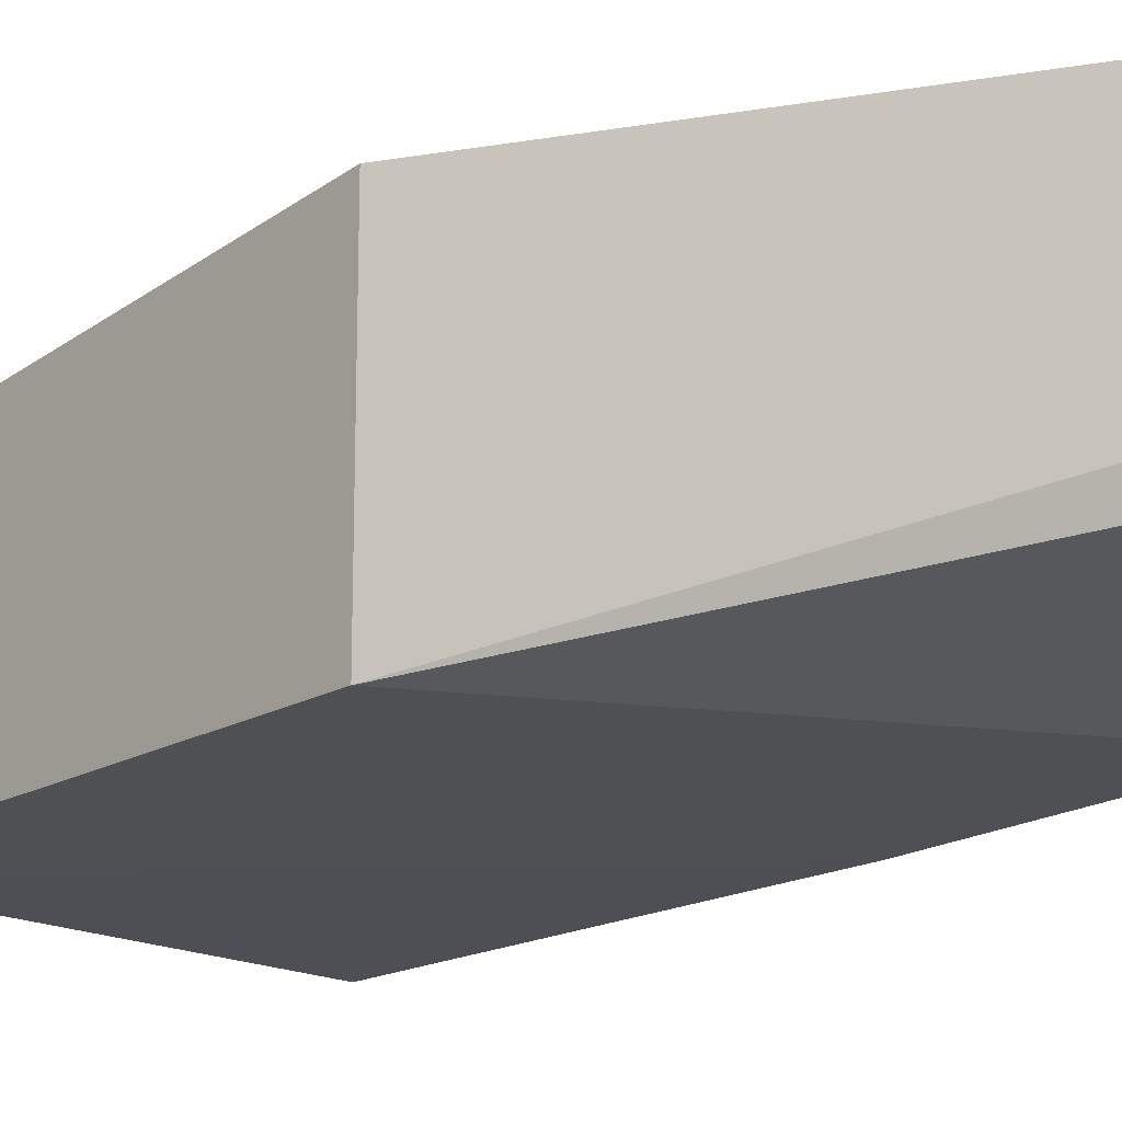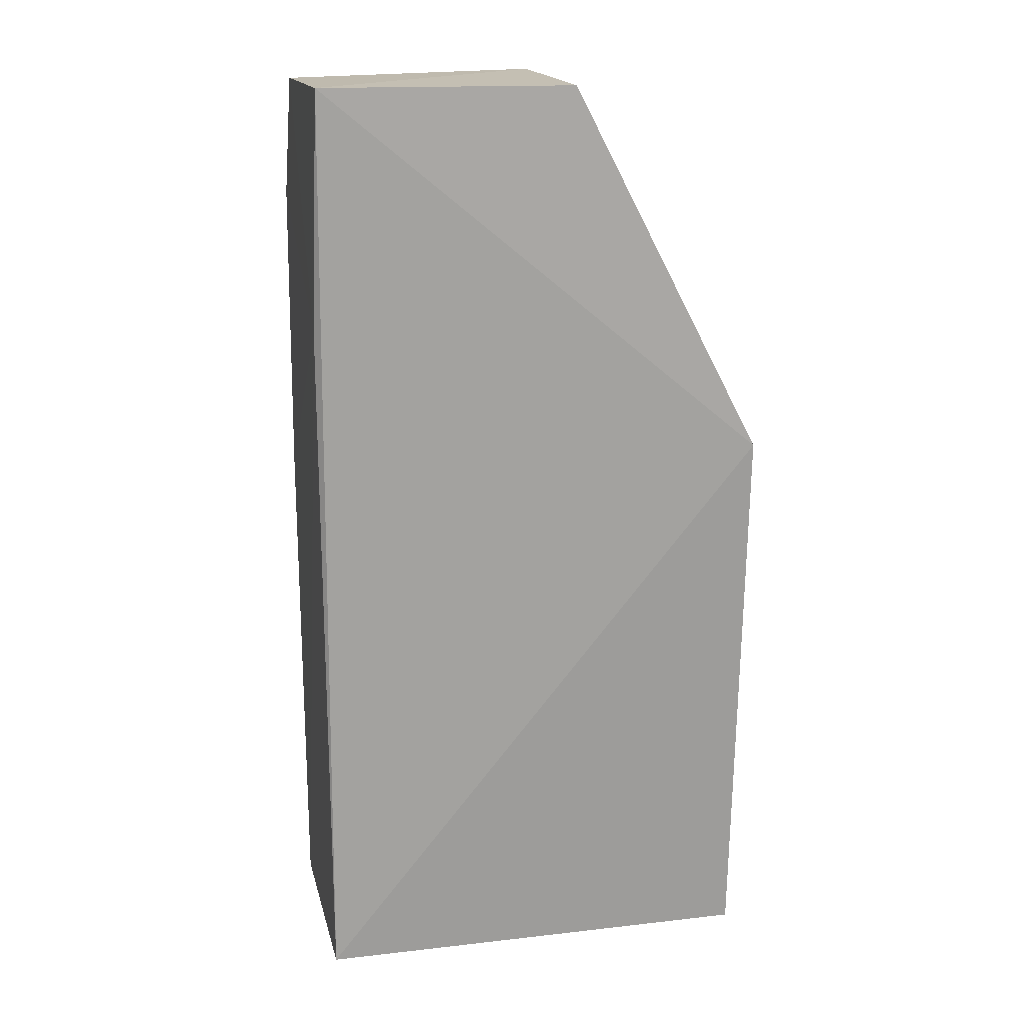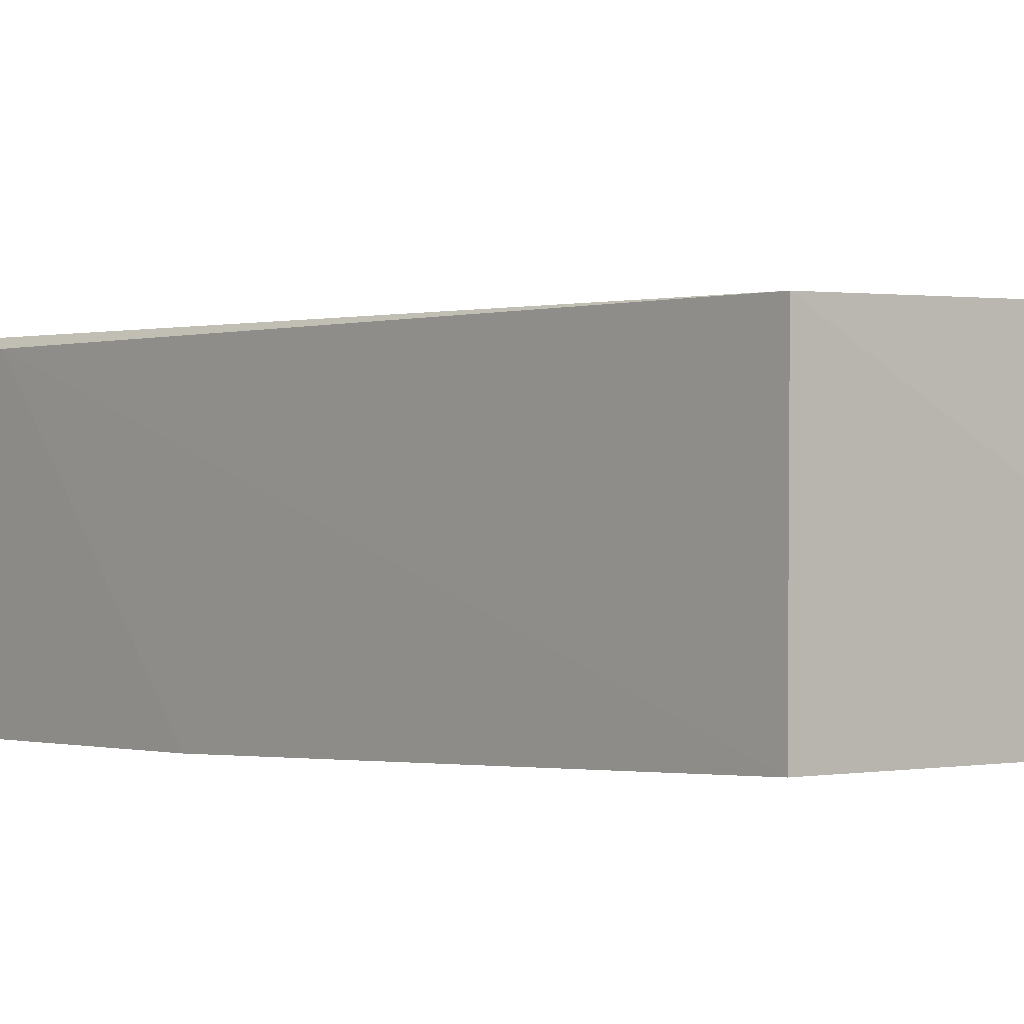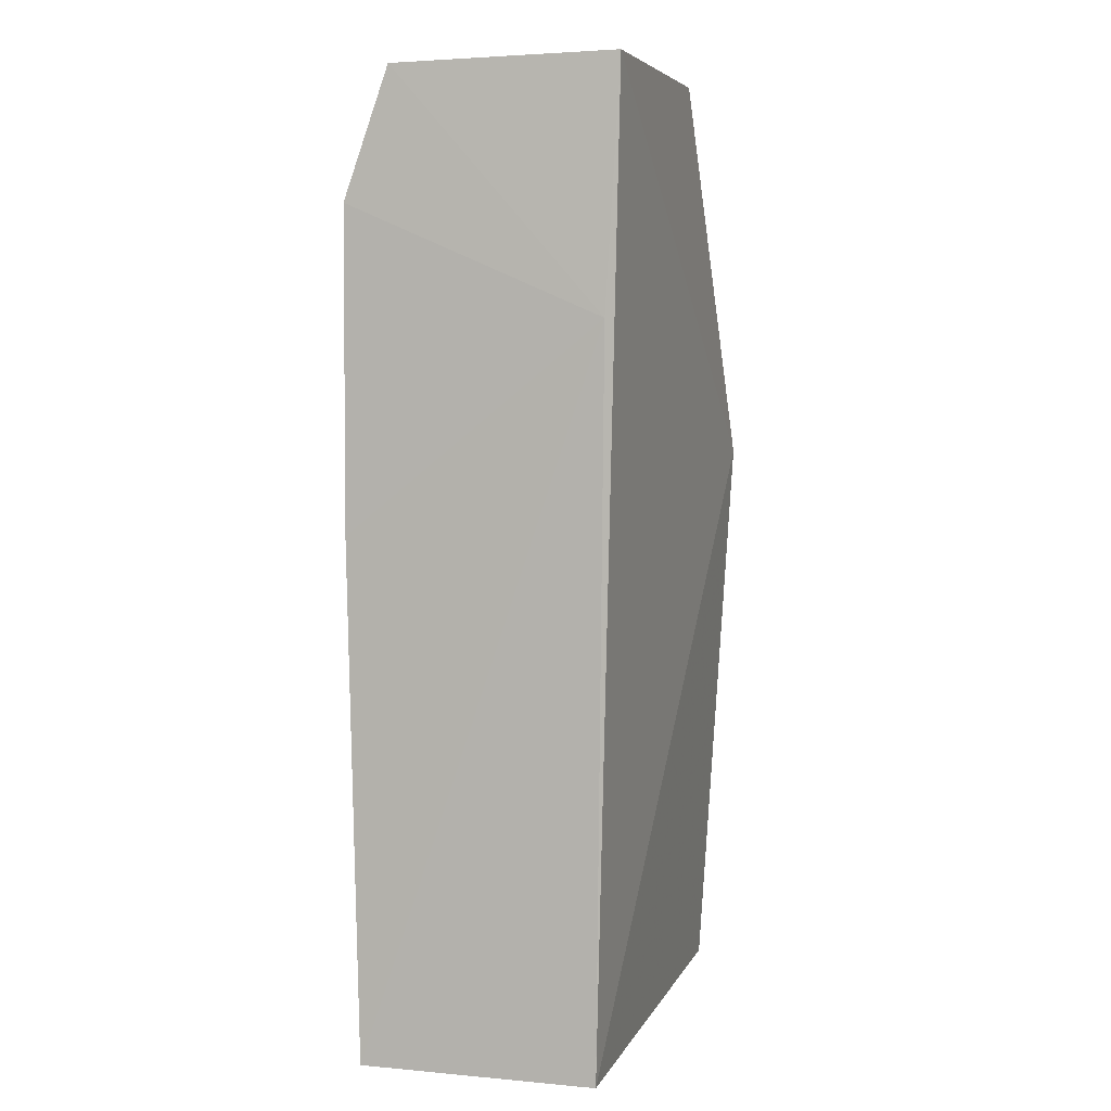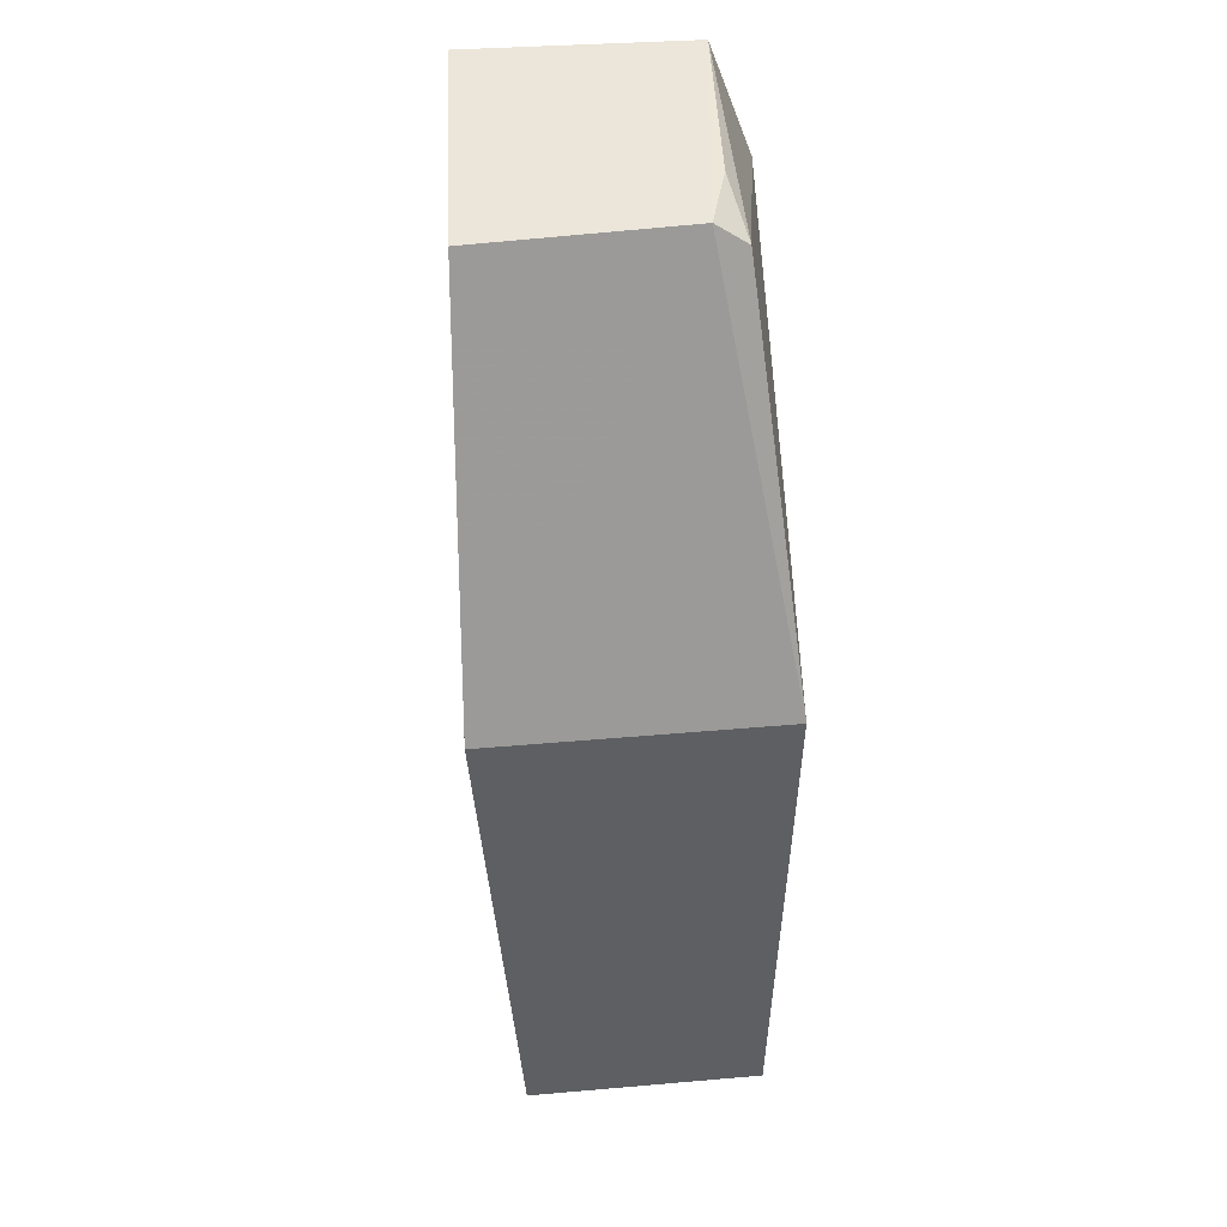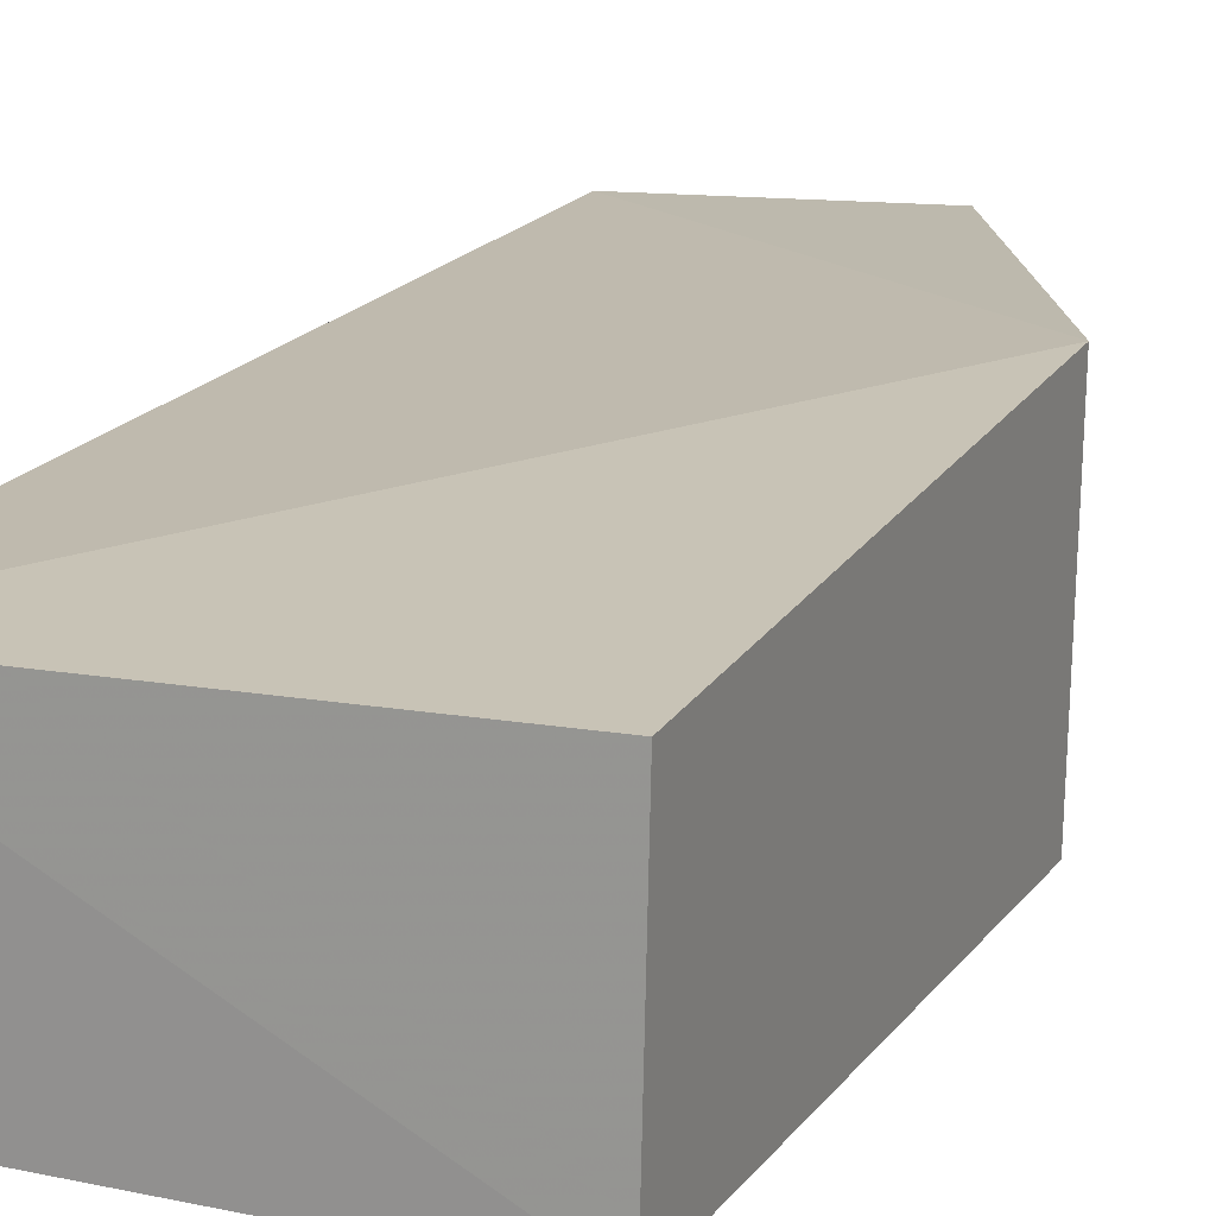
<metadata>
{"format":"obj","ext":"obj","renderer":"f3d","projection":"perspective","resolution":1024,"background":"white","views":[{"elev":-18.8,"azim":139.0,"up":"+Z"},{"elev":16.5,"azim":-12.8,"up":"+Y"},{"elev":-1.0,"azim":-39.6,"up":"+Z"},{"elev":5.0,"azim":-75.4,"up":"+Y"},{"elev":48.2,"azim":84.6,"up":"+Y"},{"elev":17.4,"azim":24.0,"up":"+Z"}]}
</metadata>
<code>
v 0.01425 0.113 0.01682
v 0.02477 0.06139 0.01572
v 0.02458 0.09239 0.001964
v 1.876e-06 0.1059 0.001779
v 6.786e-05 0.0609 0.01502
v 0.01409 0.112 0.003976
v 0.02478 0.09259 0.01767
v 0.0001531 0.1131 0.01618
v 0.02459 0.06113 0.002465
v 0.01404 0.1133 0.005689
v -0.0002146 0.1 0.01546
v 7.108e-05 0.06102 0.002277
v 0.0001532 0.1128 0.004164
v -5.041e-05 0.08894 0.001746
v 0.01035 0.1131 0.004677
f 6 3 4
f 7 2 3
f 7 5 2
f 8 7 1
f 8 5 7
f 9 3 2
f 9 2 5
f 10 3 6
f 10 7 3
f 10 1 7
f 10 8 1
f 11 5 8
f 12 9 5
f 12 5 11
f 13 6 4
f 13 8 10
f 13 11 8
f 13 4 11
f 14 4 3
f 14 3 9
f 14 9 12
f 14 12 11
f 14 11 4
f 15 13 10
f 15 10 6
f 15 6 13

</code>
